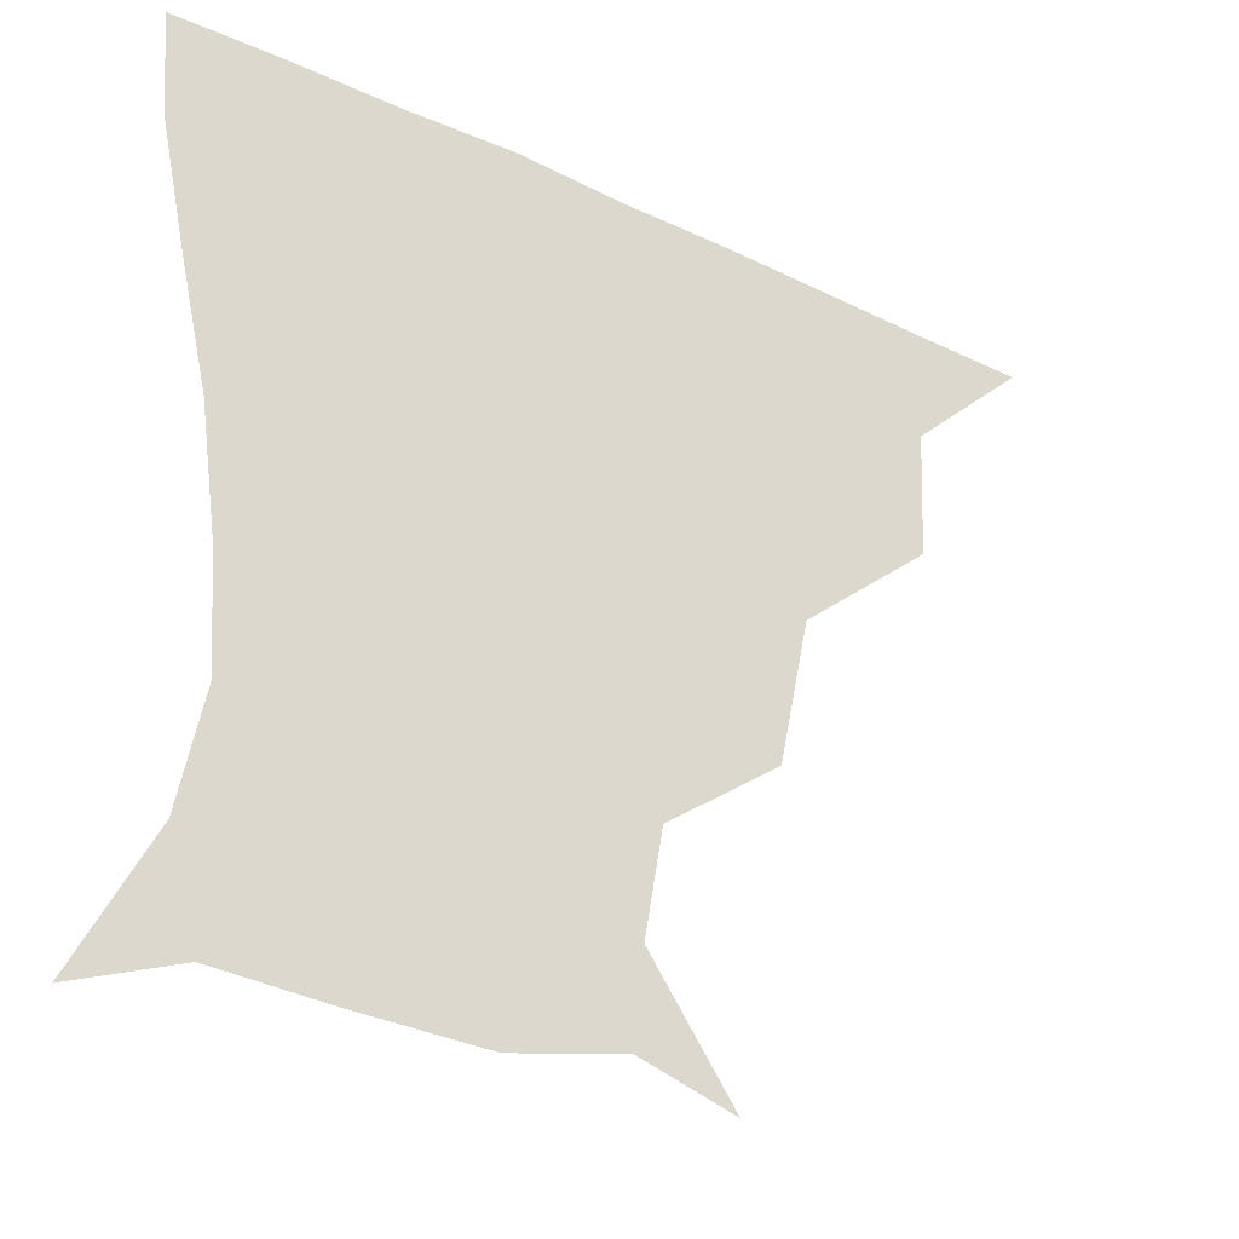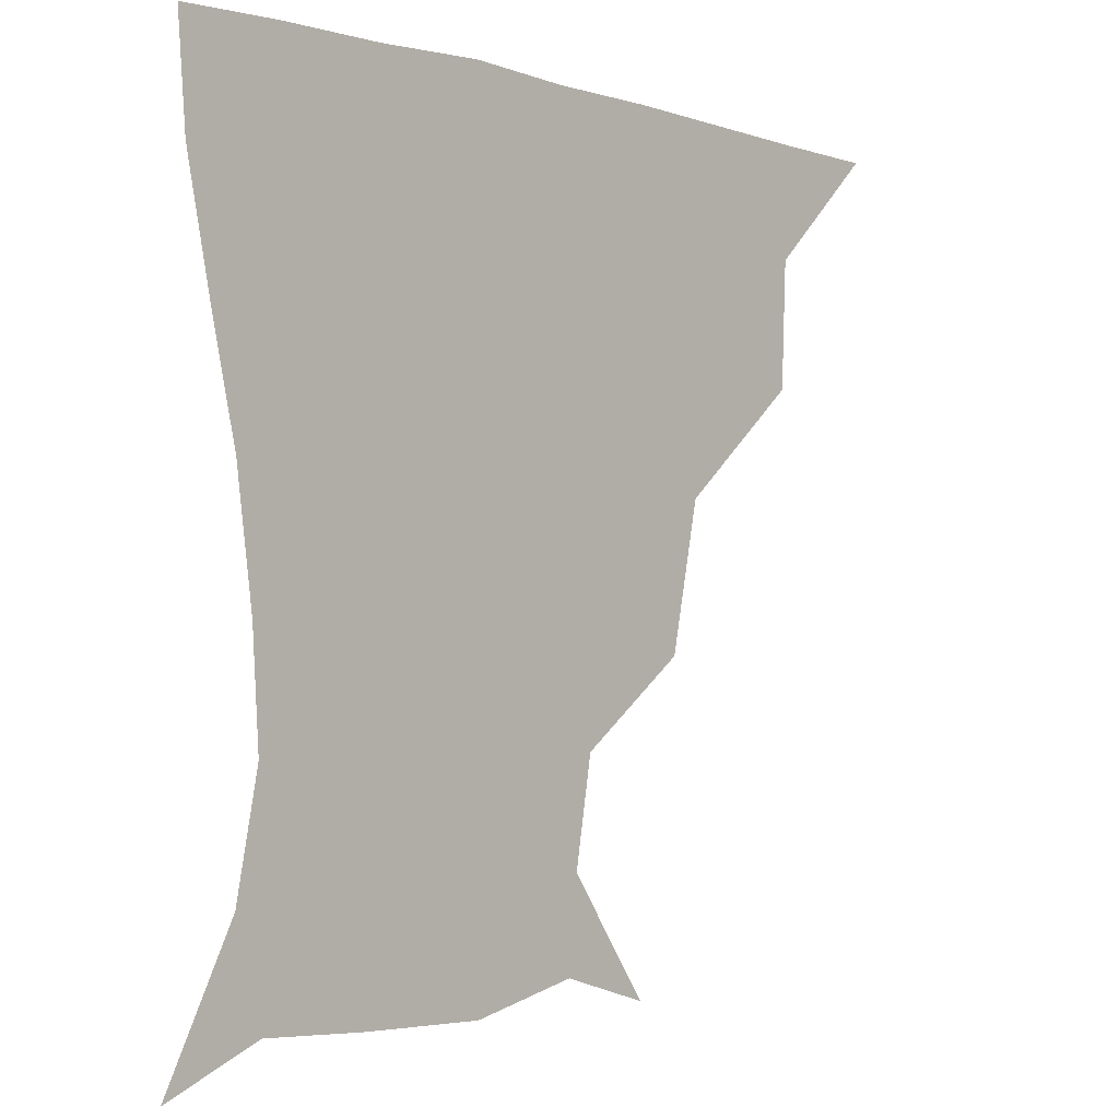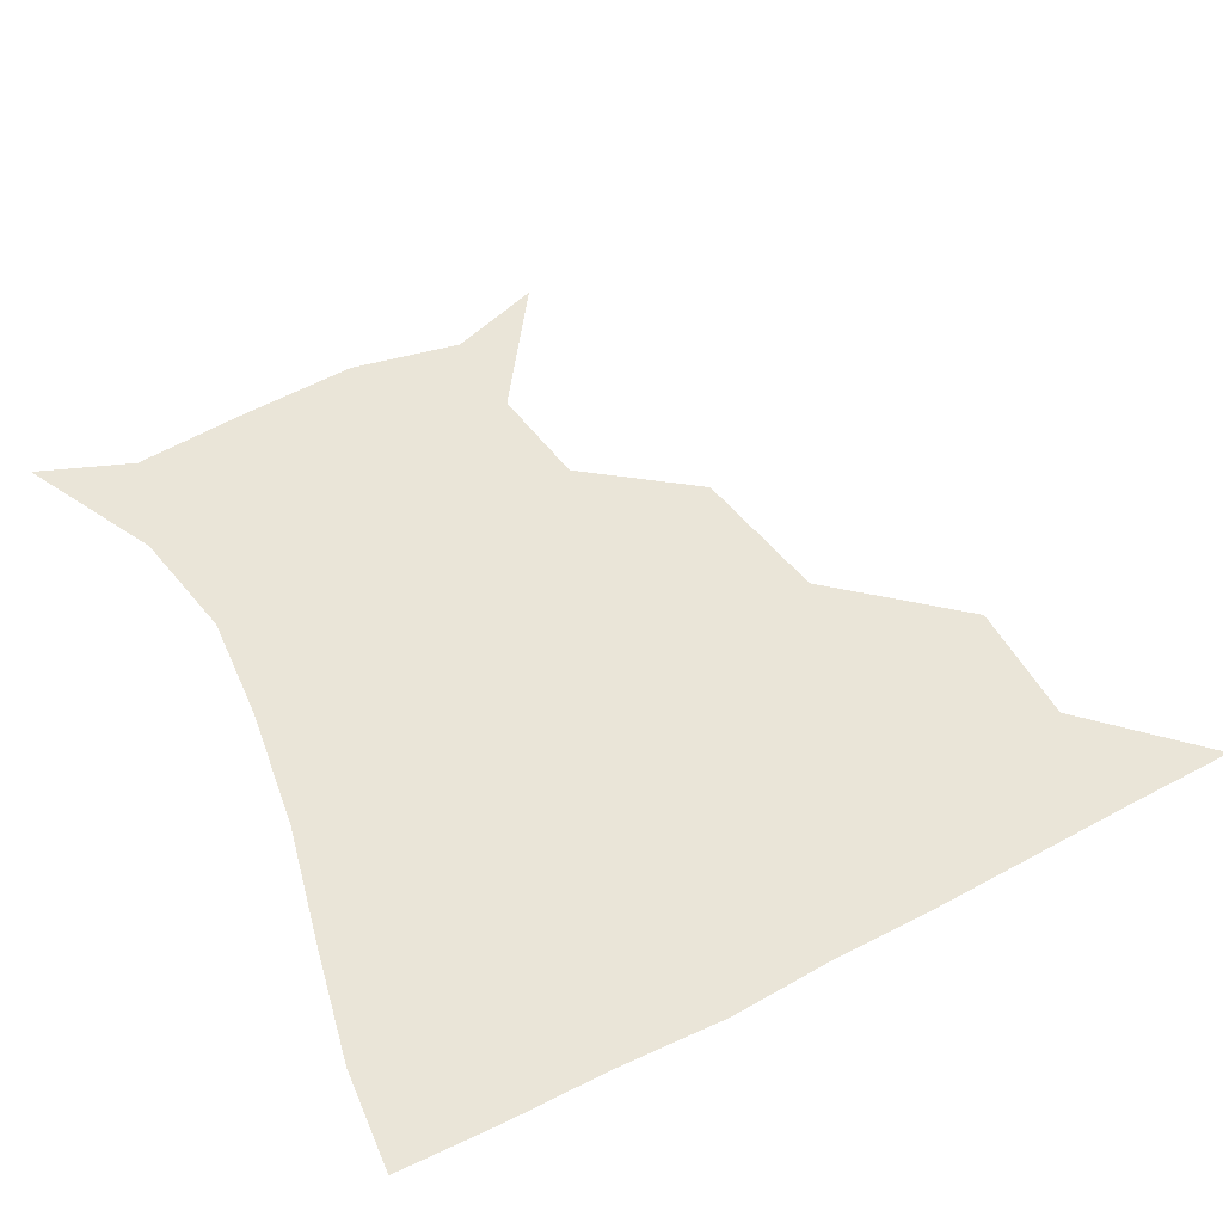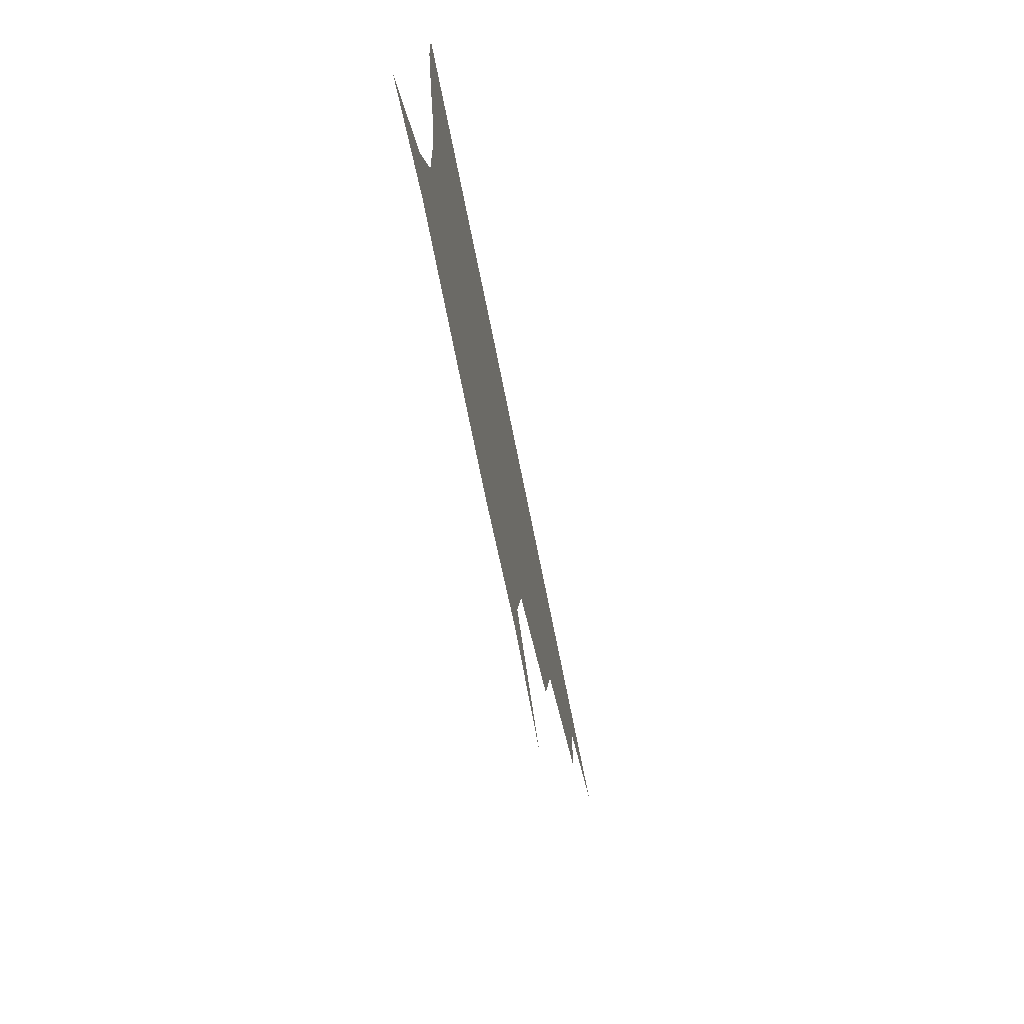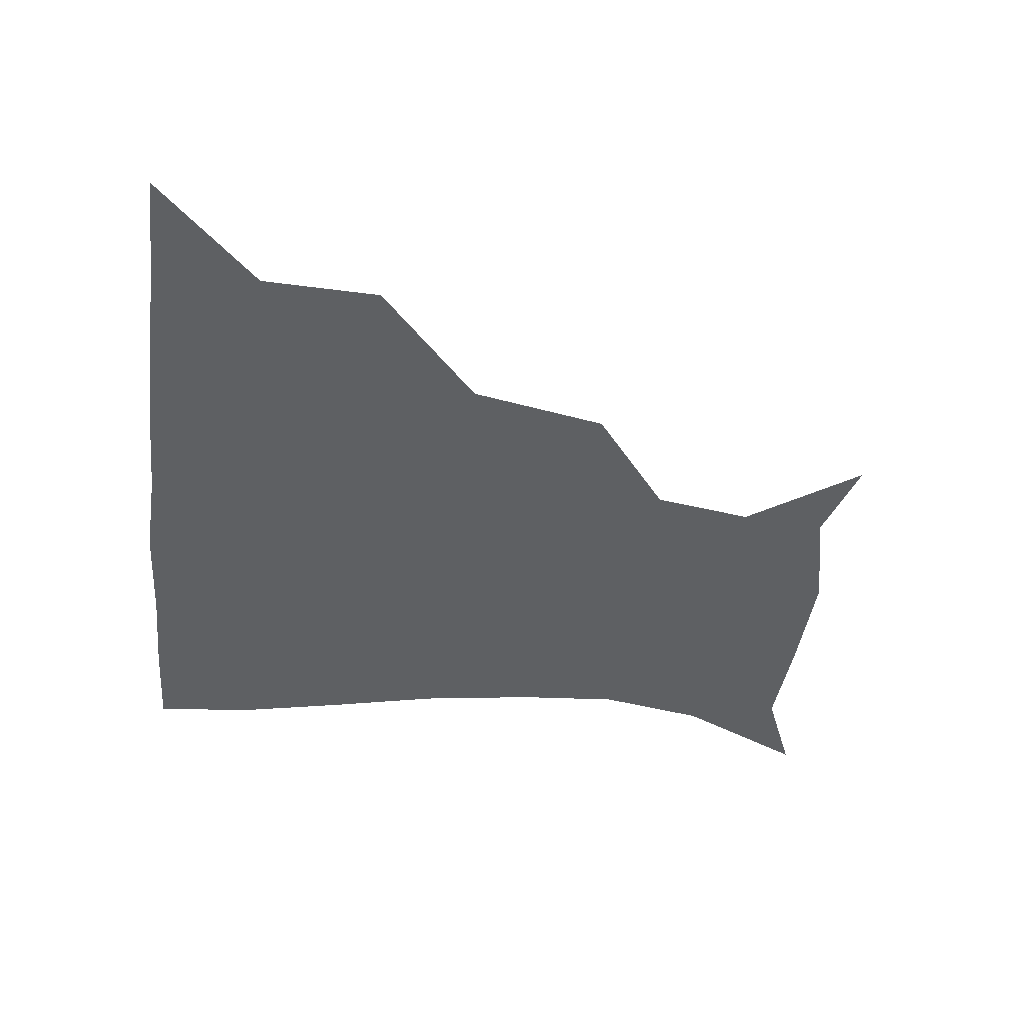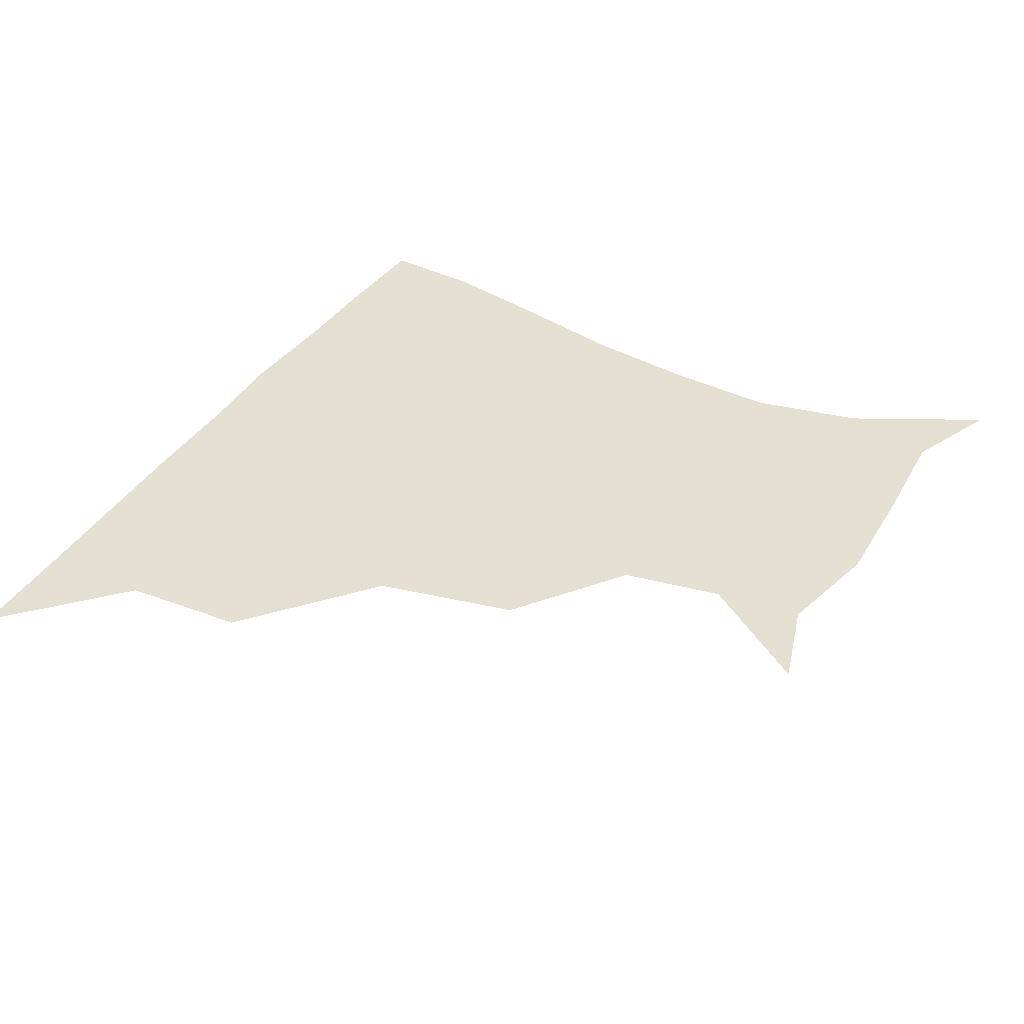
<metadata>
{"format":"obj","ext":"obj","renderer":"f3d","projection":"perspective","resolution":1024,"background":"white","views":[{"elev":-30.8,"azim":145.5,"up":"+Y"},{"elev":-2.6,"azim":132.0,"up":"+Y"},{"elev":58.8,"azim":152.1,"up":"+Z"},{"elev":-77.0,"azim":101.6,"up":"+Y"},{"elev":-42.1,"azim":-96.5,"up":"+Z"},{"elev":37.5,"azim":-61.5,"up":"+Z"}]}
</metadata>
<code>
v 451 360.4 0
v 484.5 295.8 0
v 483 330.1 0
v 481.8 360.8 0
v 529 225.7 0
v 520.6 265.4 0
v 515.1 301.1 0
v 513.4 331.8 0
v 511.8 361.5 0
v 542.3 141.5 0
v 565.7 173.9 0
v 560.7 202.4 0
v 551.3 241.8 0
v 546.8 275.2 0
v 544.8 304.7 0
v 543 332.6 0
v 541.4 362.2 0
v 568.3 149.1 0
v 584.7 180.2 0
v 579.8 213.6 0
v 576.4 248.7 0
v 574.4 277.7 0
v 573.7 305.5 0
v 573.8 332.9 0
v 571.4 362.1 0
v 599.4 142.1 0
v 606.1 182.9 0
v 602.5 217.7 0
v 601.5 250.5 0
v 602.2 279.4 0
v 602.6 306.4 0
v 602.6 333.2 0
v 600.1 363.3 0
v 635.1 142.8 0
v 627.2 186.4 0
v 625.7 218.6 0
v 626.7 248.6 0
v 629 278 0
v 630.6 306.1 0
v 631.5 333.6 0
v 631.3 361.7 0
v 665.3 144.3 0
v 648.5 184 0
v 646.8 213.6 0
v 649.3 243.3 0
v 653.1 276.2 0
v 657.5 306 0
v 660.5 333.3 0
v 661 361.3 0
v 692.6 133.3 0
v 672.9 171.3 0
v 666.6 202.7 0
v 668.5 232.3 0
v 673.3 266.5 0
v 680.8 299.2 0
v 687.6 331.5 0
v 690 360.2 0
v 721 361 0
f 3 4 1
f 6 7 2
f 2 7 3
f 7 8 3
f 3 8 4
f 8 9 4
f 12 13 5
f 5 13 6
f 13 14 6
f 6 14 7
f 14 15 7
f 7 15 8
f 15 16 8
f 8 16 9
f 16 17 9
f 10 18 11
f 18 19 11
f 11 19 12
f 19 20 12
f 12 20 13
f 20 21 13
f 13 21 14
f 21 22 14
f 14 22 15
f 22 23 15
f 15 23 16
f 23 24 16
f 16 24 17
f 24 25 17
f 18 26 19
f 26 27 19
f 19 27 20
f 27 28 20
f 20 28 21
f 28 29 21
f 21 29 22
f 29 30 22
f 22 30 23
f 30 31 23
f 23 31 24
f 31 32 24
f 24 32 25
f 32 33 25
f 26 34 27
f 34 35 27
f 27 35 28
f 35 36 28
f 28 36 29
f 36 37 29
f 29 37 30
f 37 38 30
f 30 38 31
f 38 39 31
f 31 39 32
f 39 40 32
f 32 40 33
f 40 41 33
f 34 42 35
f 42 43 35
f 35 43 36
f 43 44 36
f 36 44 37
f 44 45 37
f 37 45 38
f 45 46 38
f 38 46 39
f 46 47 39
f 39 47 40
f 47 48 40
f 40 48 41
f 48 49 41
f 42 50 43
f 50 51 43
f 43 51 44
f 51 52 44
f 44 52 45
f 52 53 45
f 45 53 46
f 53 54 46
f 46 54 47
f 54 55 47
f 47 55 48
f 55 56 48
f 48 56 49
f 56 57 49

</code>
